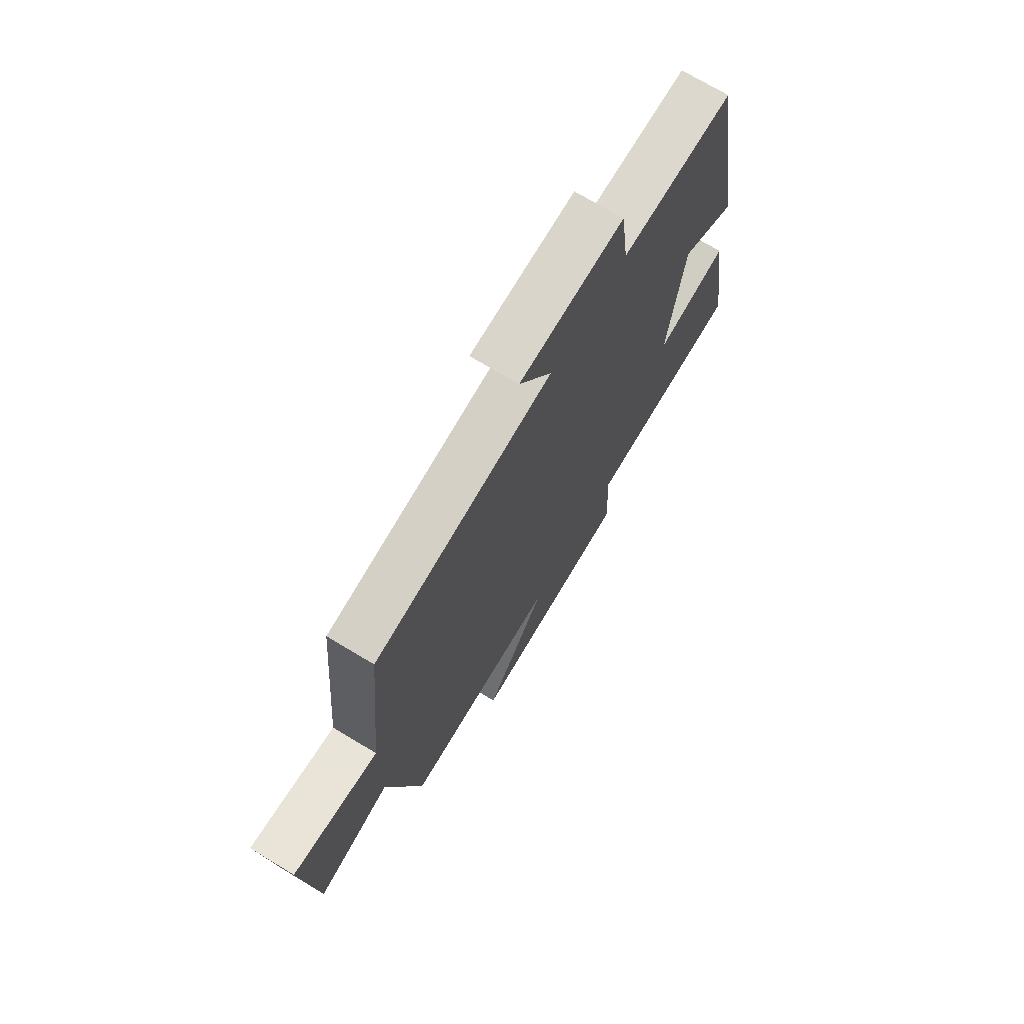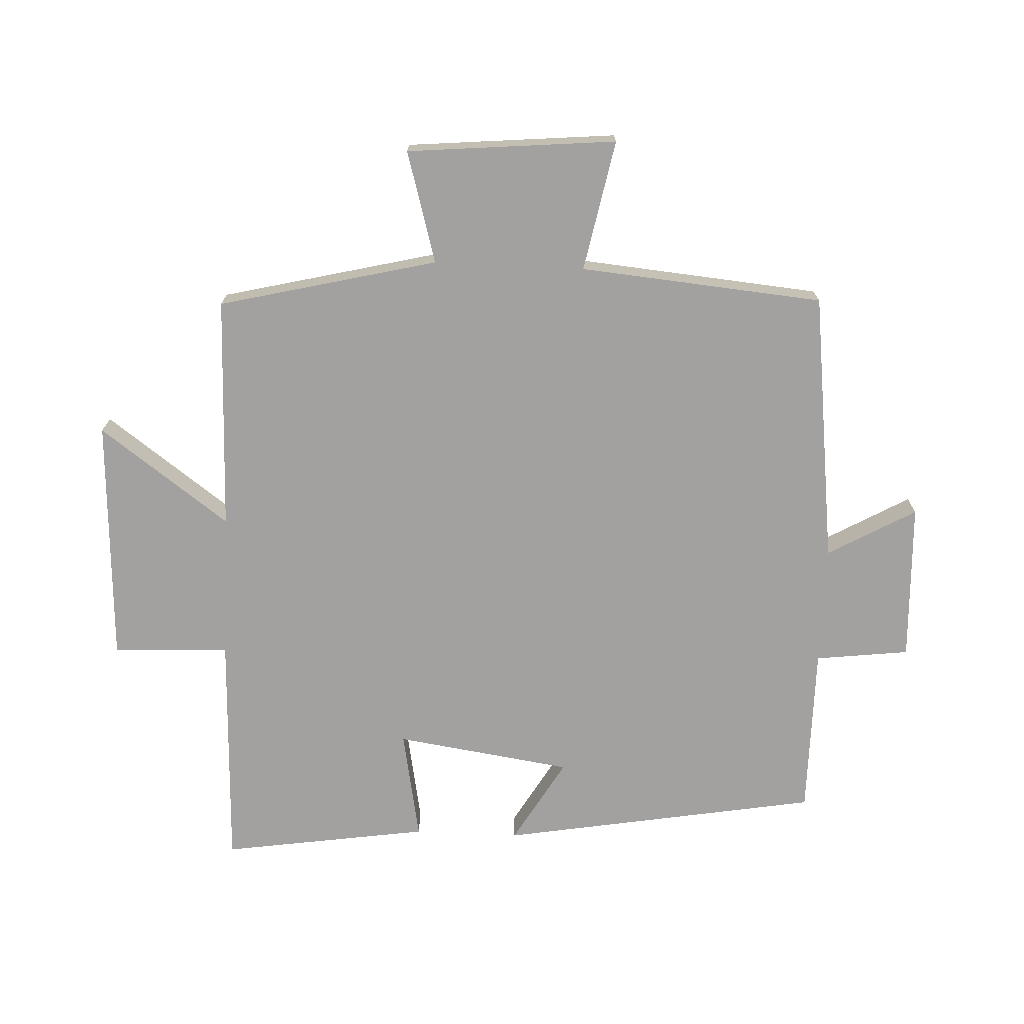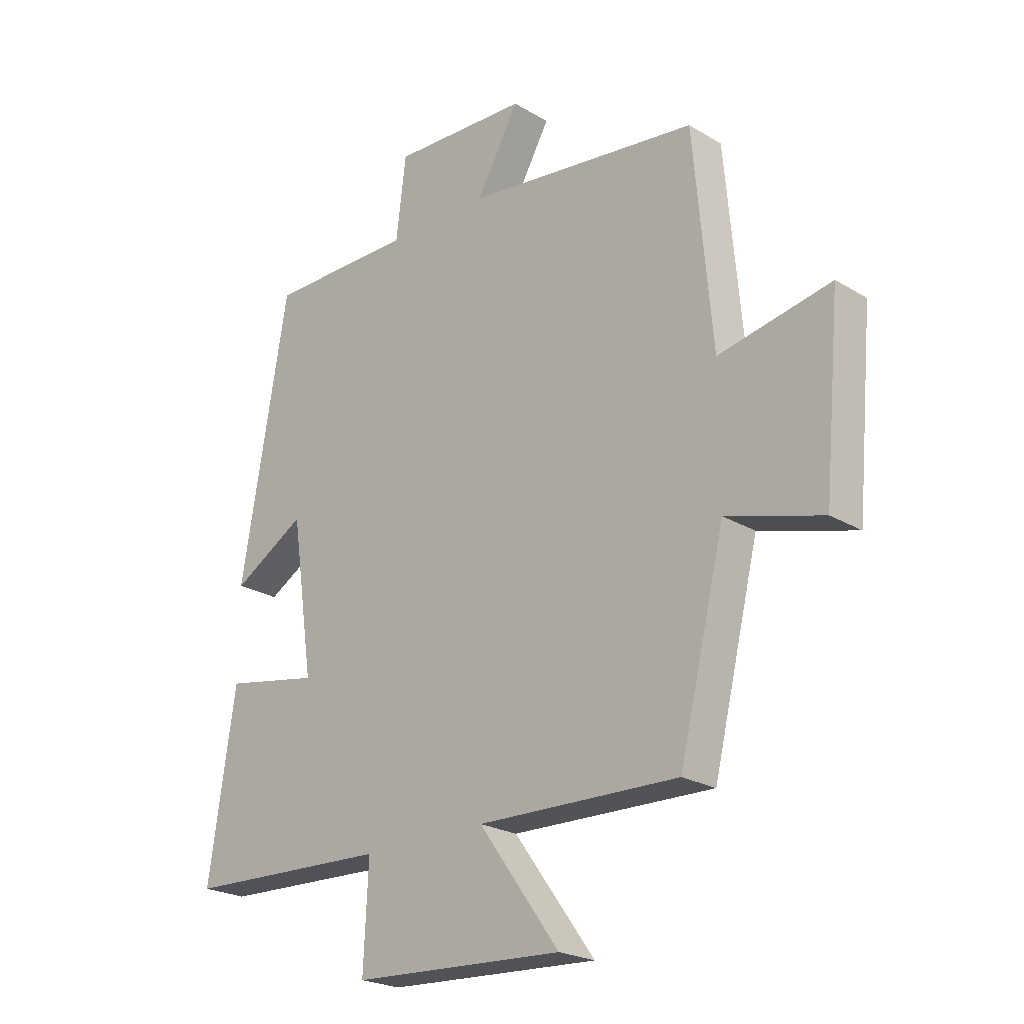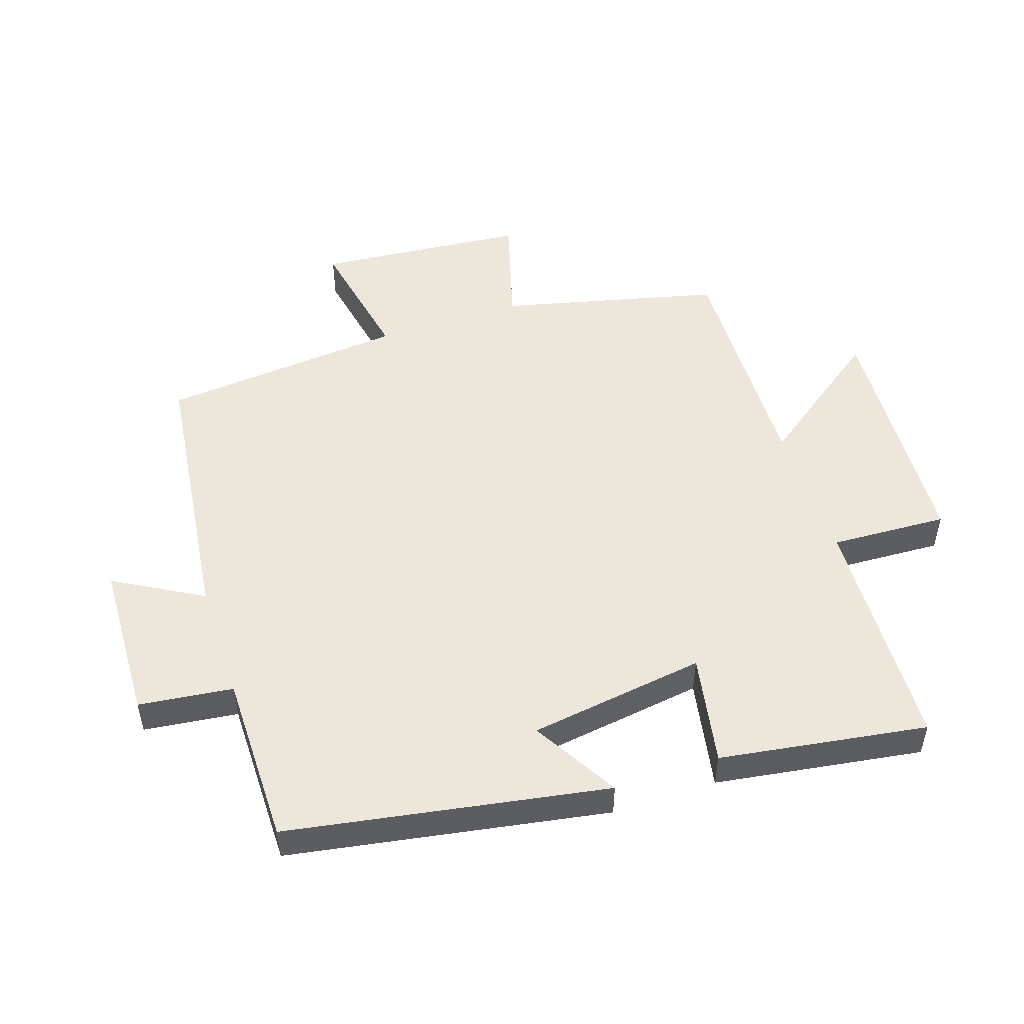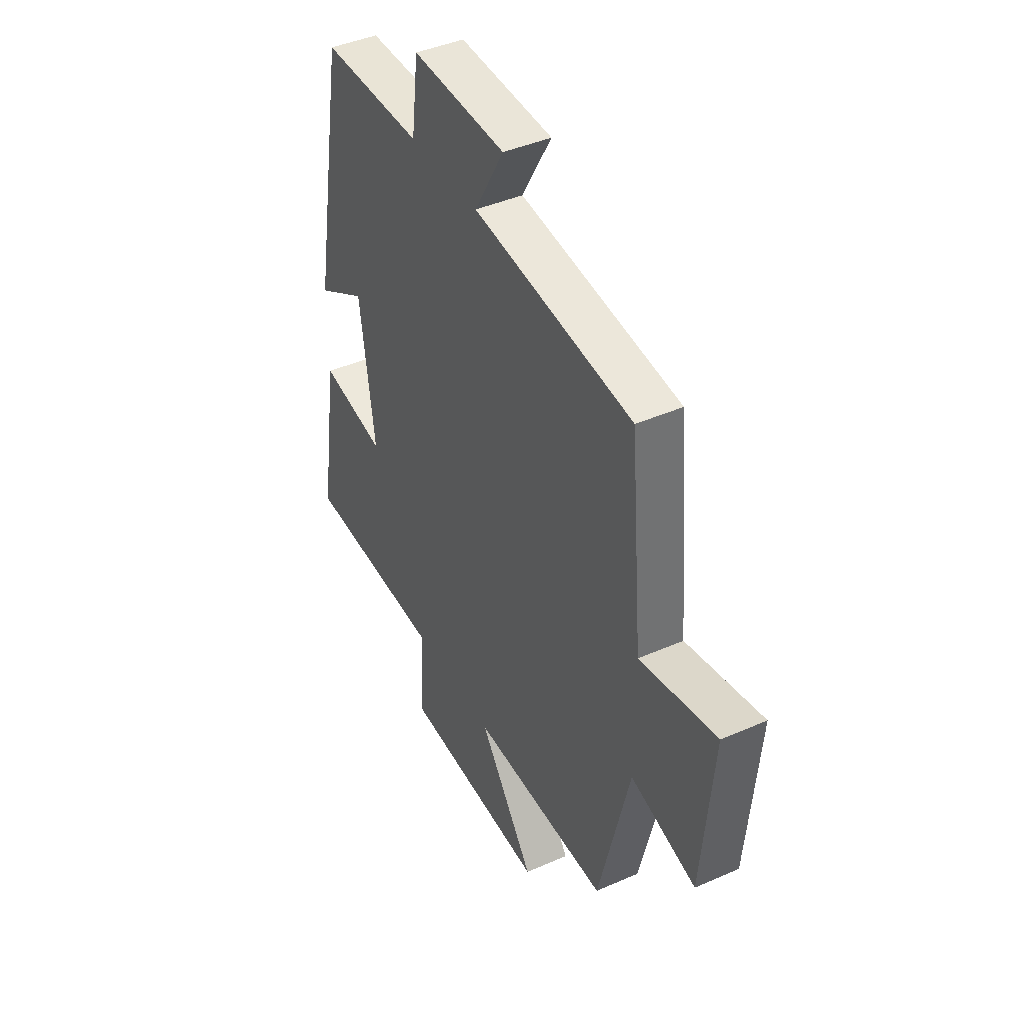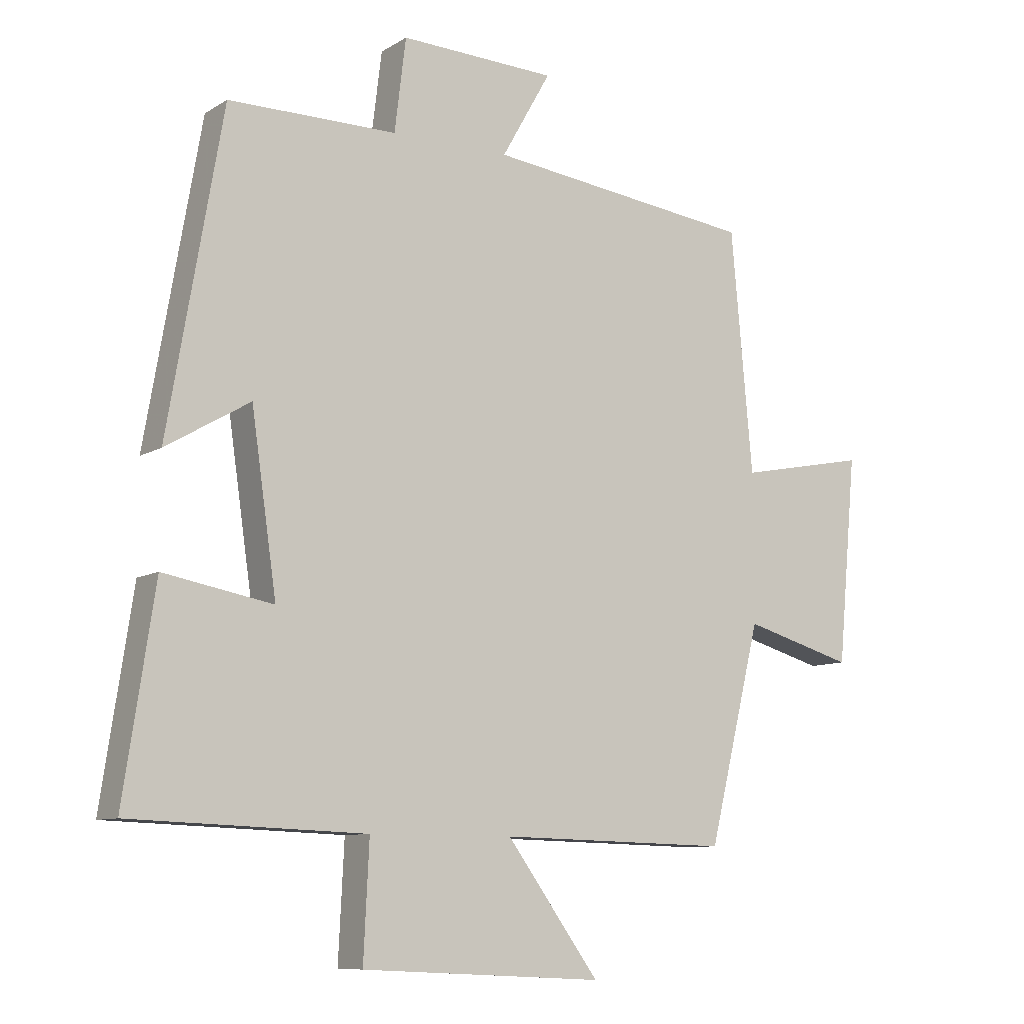
<metadata>
{"format":"obj","ext":"obj","renderer":"f3d","projection":"perspective","resolution":1024,"background":"white","views":[{"elev":72.1,"azim":-59.0,"up":"+Z"},{"elev":-72.2,"azim":-92.6,"up":"+Y"},{"elev":-22.9,"azim":-135.6,"up":"+Z"},{"elev":51.0,"azim":71.6,"up":"+Y"},{"elev":42.4,"azim":-117.8,"up":"+Z"},{"elev":-9.2,"azim":146.9,"up":"+Z"}]}
</metadata>
<code>
v 0.414 0.07 0.5
v 0.5 0.07 0.003
v 0.367 0.07 0.081
v 0.327 0.07 -0.195
v 0.5 0.07 -0.163
v 0.549 0.07 -0.486
v 0.177 0.07 -0.5
v 0.186 0.07 -0.682
v -0.198 0.07 -0.702
v -0.051 0.07 -0.5
v -0.417 0.07 -0.509
v -0.5 0.07 -0.169
v -0.674 0.07 -0.219
v -0.704 0.07 0.107
v -0.5 0.07 0.067
v -0.466 0.07 0.447
v -0.041 0.07 0.5
v -0.119 0.07 0.637
v 0.129 0.07 0.647
v 0.147 0.07 0.5
v 0.414 0 0.5
v 0.5 0 0.003
v 0.367 0 0.081
v 0.327 0 -0.195
v 0.5 0 -0.163
v 0.549 0 -0.486
v 0.177 0 -0.5
v 0.186 0 -0.682
v -0.198 0 -0.702
v -0.051 0 -0.5
v -0.417 0 -0.509
v -0.5 0 -0.169
v -0.674 0 -0.219
v -0.704 0 0.107
v -0.5 0 0.067
v -0.466 0 0.447
v -0.041 0 0.5
v -0.119 0 0.637
v 0.129 0 0.647
v 0.147 0 0.5
f 17 18 19 20
f 15 16 17 20
f 15 20 1
f 12 13 14 15
f 12 15 1
f 11 12 1
f 10 11 1
f 7 8 9 10
f 6 7 10
f 5 6 10
f 4 5 10
f 3 4 10 1
f 1 2 3
f 40 39 38 37
f 40 37 36 35
f 21 40 35
f 35 34 33 32
f 21 35 32
f 21 32 31
f 21 31 30
f 30 29 28 27
f 30 27 26
f 30 26 25
f 30 25 24
f 21 30 24 23
f 23 22 21
f 1 21 22 2
f 2 22 23 3
f 3 23 24 4
f 4 24 25 5
f 5 25 26 6
f 6 26 27 7
f 7 27 28 8
f 8 28 29 9
f 9 29 30 10
f 10 30 31 11
f 11 31 32 12
f 12 32 33 13
f 13 33 34 14
f 14 34 35 15
f 15 35 36 16
f 16 36 37 17
f 17 37 38 18
f 18 38 39 19
f 19 39 40 20
f 20 40 21 1

</code>
